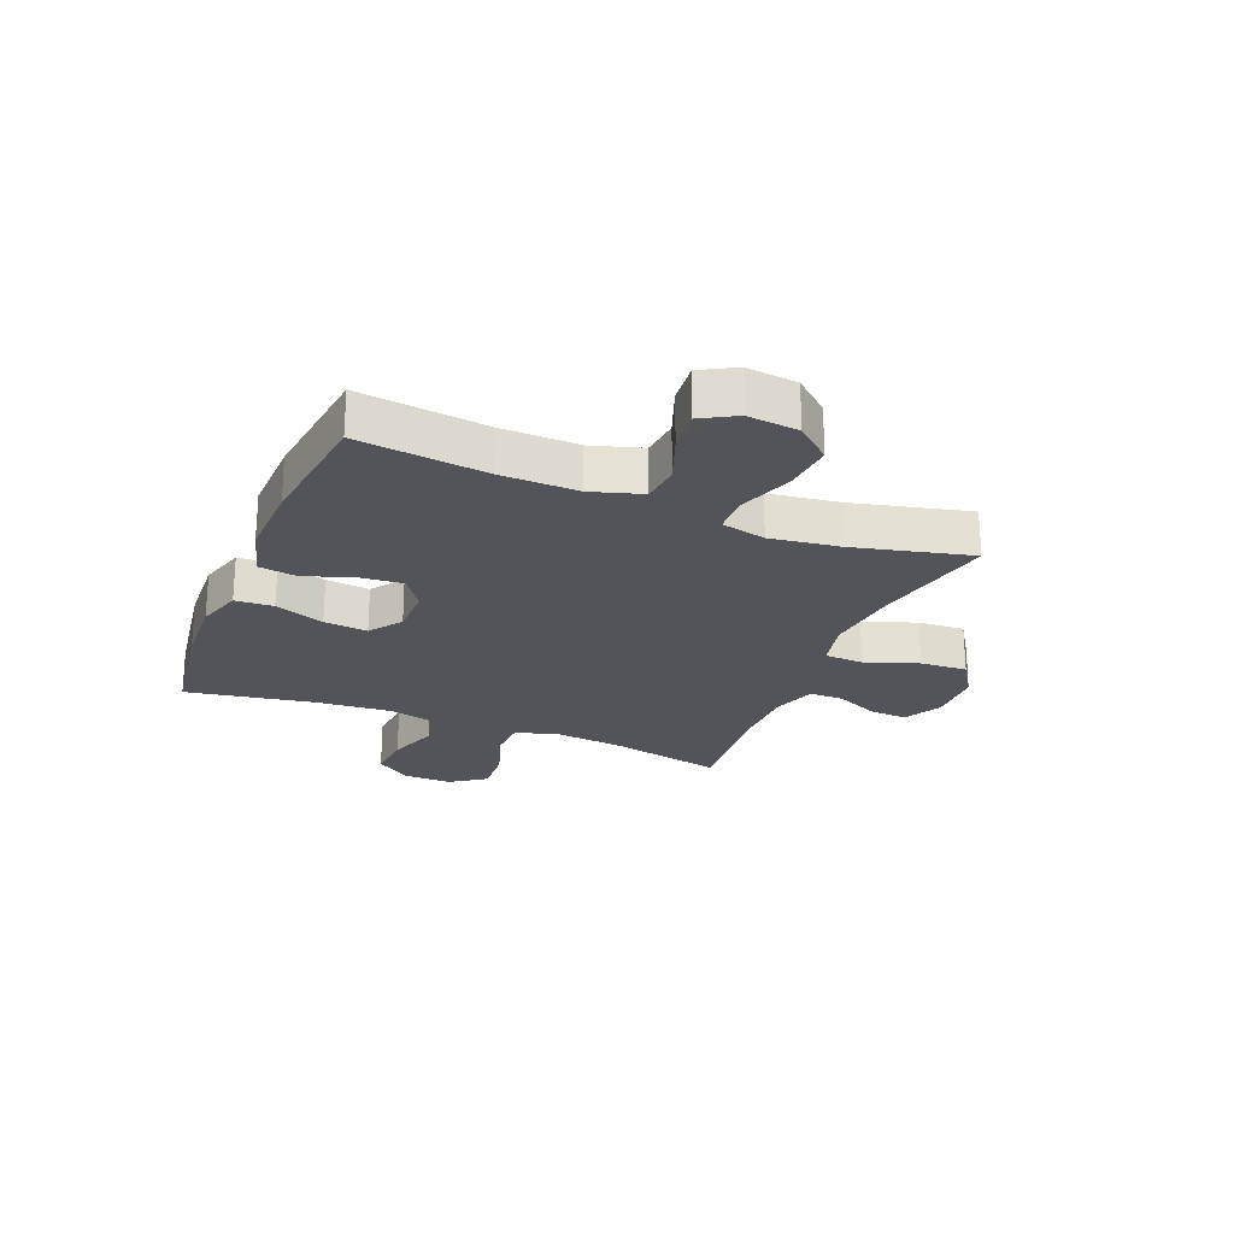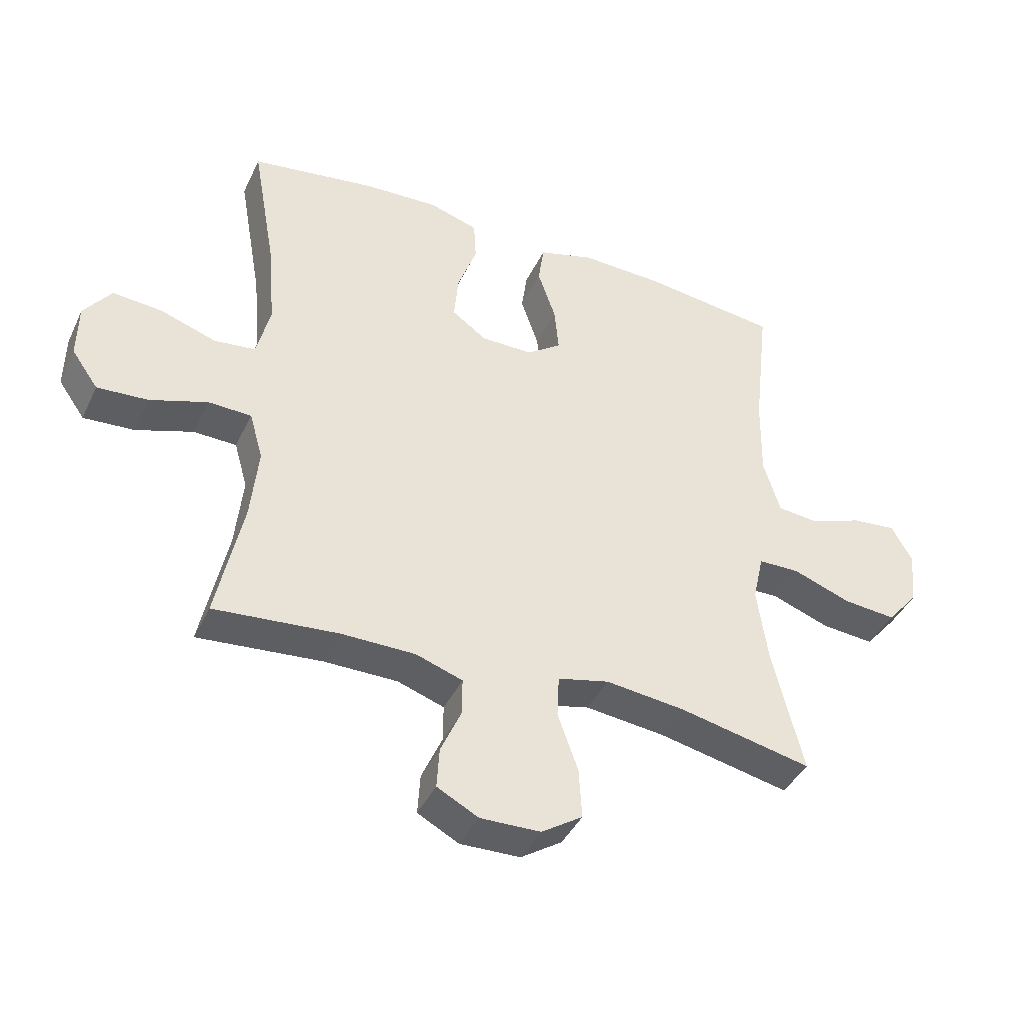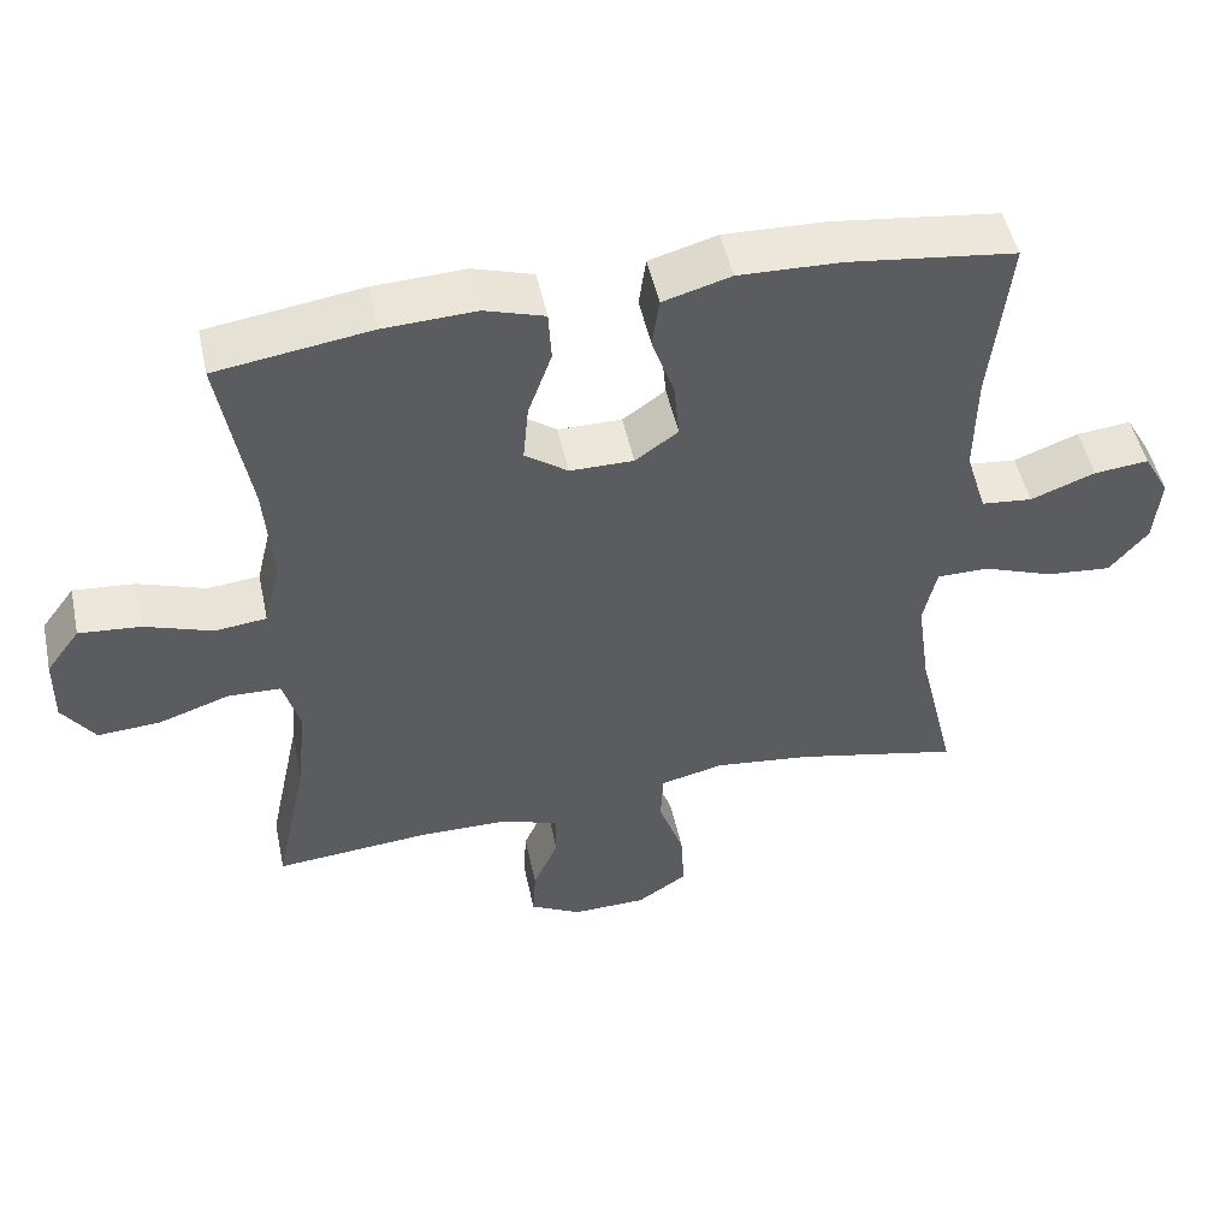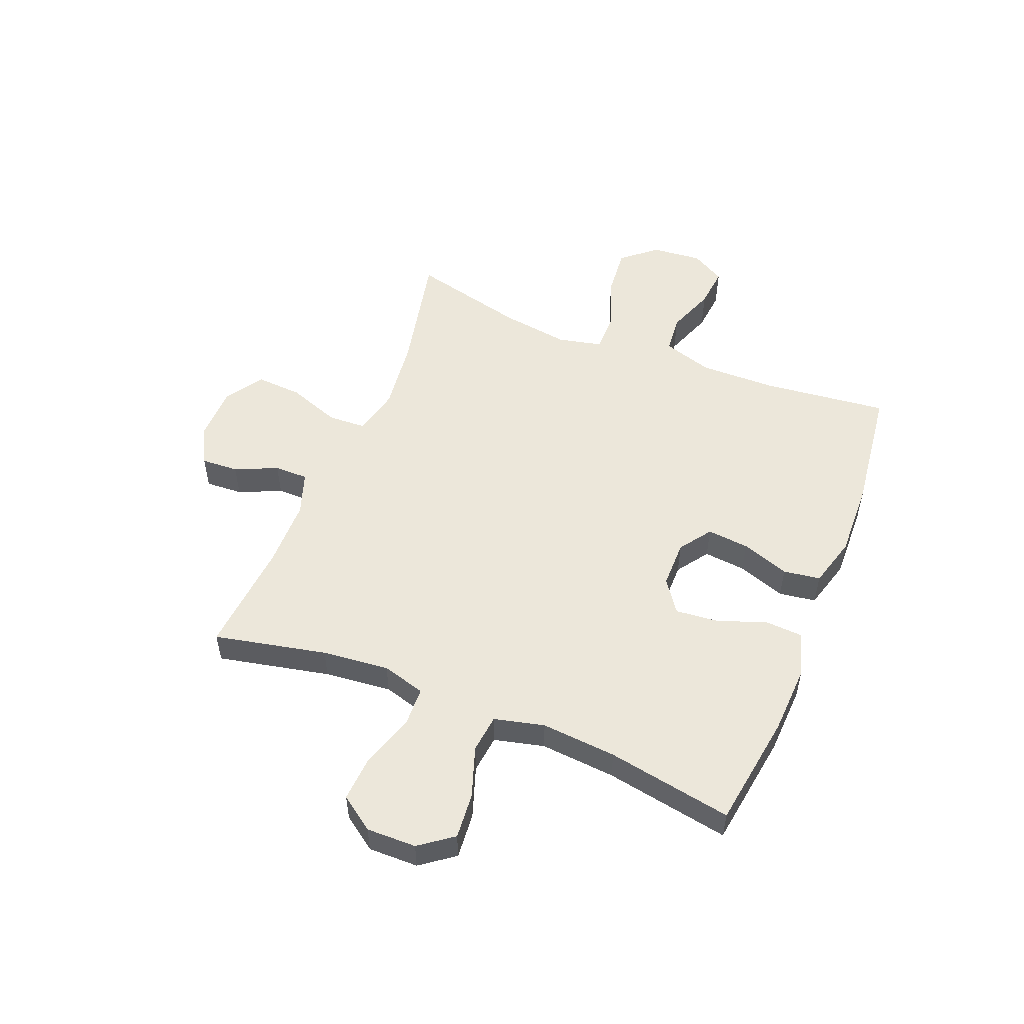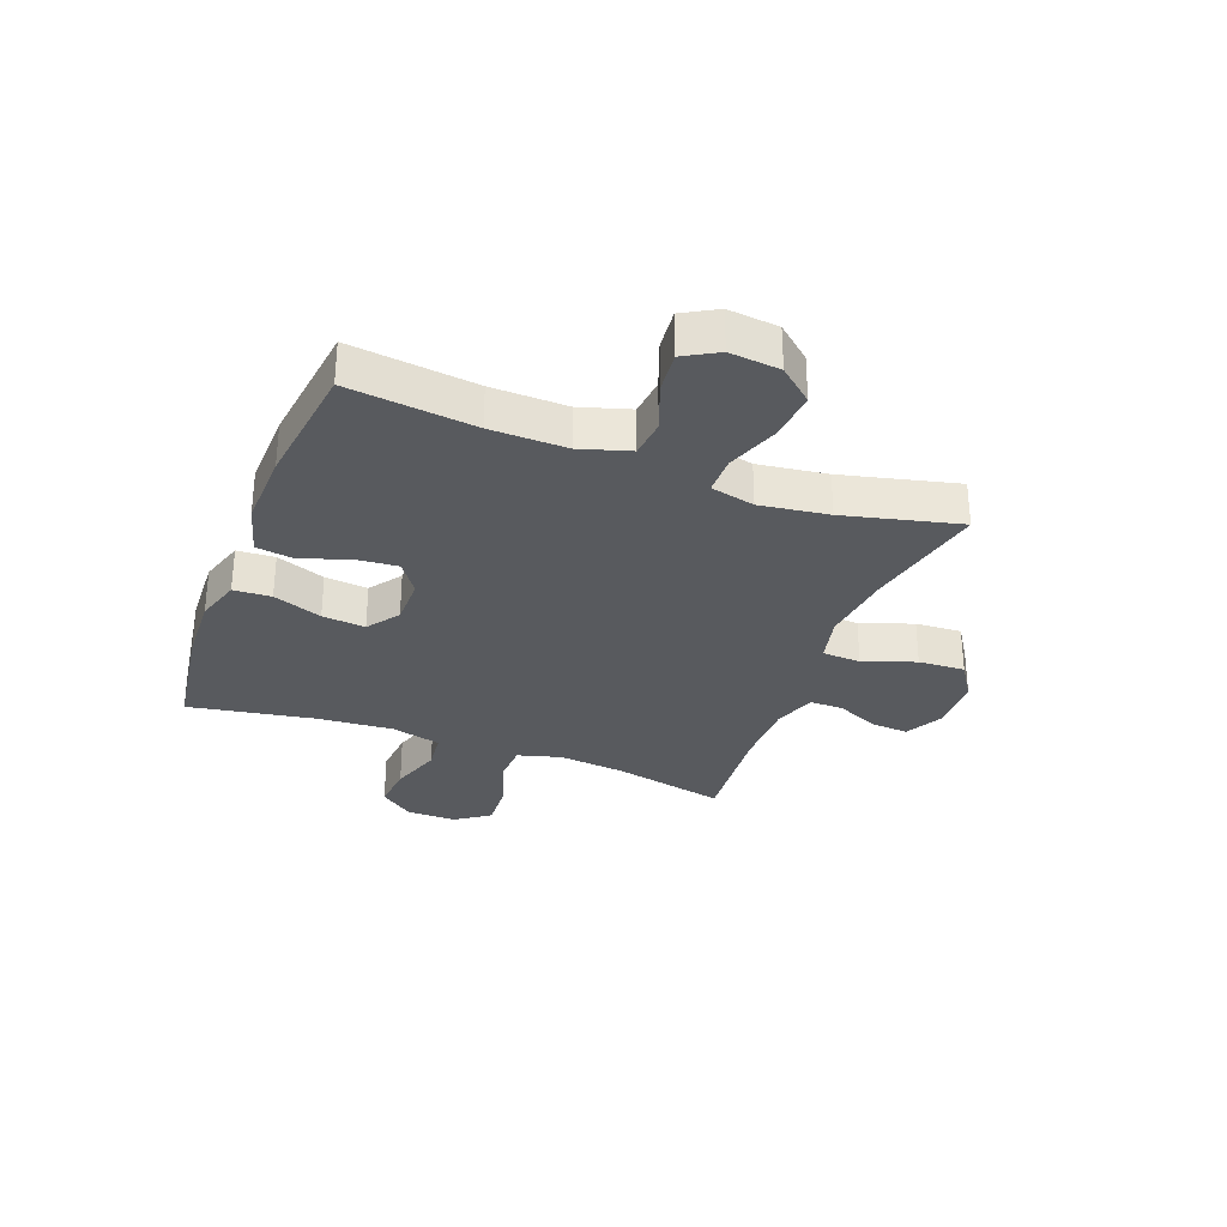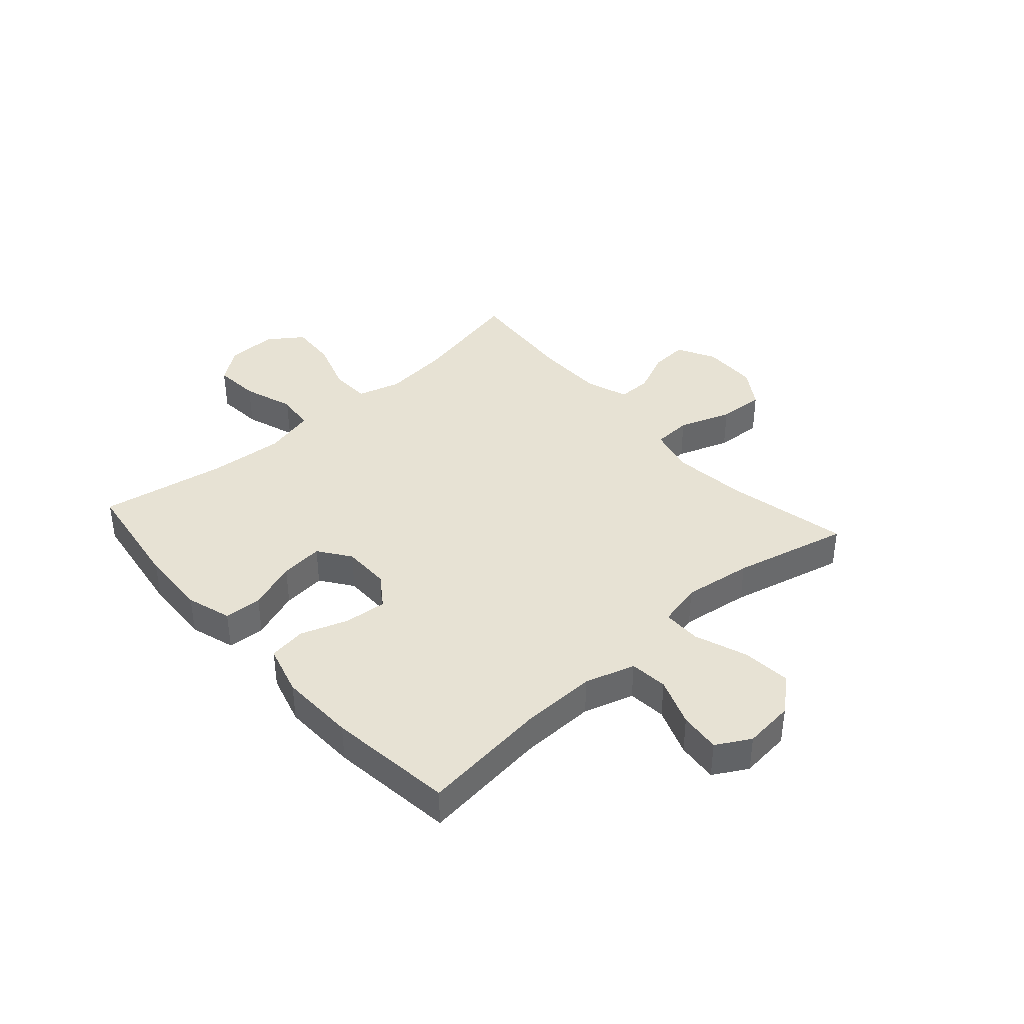
<metadata>
{"format":"obj","ext":"obj","renderer":"f3d","projection":"perspective","resolution":1024,"background":"white","views":[{"elev":-23.9,"azim":67.8,"up":"+Y"},{"elev":-41.0,"azim":-23.8,"up":"+Z"},{"elev":49.6,"azim":-12.1,"up":"+Z"},{"elev":53.2,"azim":-68.1,"up":"+Y"},{"elev":-31.0,"azim":69.1,"up":"+Y"},{"elev":39.7,"azim":48.3,"up":"+Y"}]}
</metadata>
<code>
o path2792
v -0.2943 0.0375 -0.4571
v -0.1726 0.0375 -0.458
v -0.09533 0.0375 -0.4845
v -0.09574 0.0375 -0.5452
v -0.1297 0.0375 -0.6217
v -0.1338 0.0375 -0.6888
v -0.06548 0.0375 -0.7249
v 0.03381 0.0375 -0.7227
v 0.1016 0.0375 -0.6785
v 0.09663 0.0375 -0.5952
v 0.06305 0.0375 -0.5012
v 0.06622 0.0375 -0.4319
v 0.1513 0.0375 -0.4121
v 0.2827 0.0375 -0.4273
v 0.5026 0.0375 -0.4746
v 0.4519 0.0375 -0.2669
v 0.4346 0.0375 -0.1434
v 0.4526 0.0375 -0.0643
v 0.5216 0.0375 -0.06368
v 0.6172 0.0375 -0.09844
v 0.7051 0.0375 -0.1063
v 0.7568 0.0375 -0.04522
v 0.7658 0.0375 0.0456
v 0.7312 0.0375 0.1067
v 0.6577 0.0375 0.09919
v 0.5709 0.0375 0.06671
v 0.5023 0.0375 0.07346
v 0.4746 0.0375 0.1635
v 0.477 0.0375 0.2999
v 0.5026 0.0375 0.5271
v 0.2767 0.0375 0.5553
v 0.1405 0.0375 0.5595
v 0.04932 0.0375 0.5338
v 0.03973 0.0375 0.4669
v 0.0695 0.0375 0.3806
v 0.07679 0.0375 0.3047
v 0.0194 0.0375 0.2642
v -0.06612 0.0375 0.2644
v -0.1236 0.0375 0.3056
v -0.1161 0.0375 0.3829
v -0.08433 0.0375 0.4707
v -0.08811 0.0375 0.5384
v -0.1687 0.0375 0.5635
v -0.2924 0.0375 0.5579
v -0.4993 0.0375 0.5271
v -0.4594 0.0375 0.3007
v -0.4484 0.0375 0.1645
v -0.4705 0.0375 0.07416
v -0.5391 0.0375 0.0662
v -0.6308 0.0375 0.09733
v -0.7129 0.0375 0.1042
v -0.7579 0.0375 0.04379
v -0.7592 0.0375 -0.04614
v -0.7156 0.0375 -0.1075
v -0.6319 0.0375 -0.1021
v -0.5369 0.0375 -0.07036
v -0.4658 0.0375 -0.07273
v -0.4436 0.0375 -0.1509
v -0.456 0.0375 -0.2718
v -0.4993 0.0375 -0.4746
v -0.2943 -0.0375 -0.4571
v -0.1726 -0.0375 -0.458
v -0.09533 -0.0375 -0.4845
v -0.09574 -0.0375 -0.5452
v -0.1297 -0.0375 -0.6217
v -0.1338 -0.0375 -0.6888
v -0.06548 -0.0375 -0.7249
v 0.03381 -0.0375 -0.7227
v 0.1016 -0.0375 -0.6785
v 0.09663 -0.0375 -0.5952
v 0.06305 -0.0375 -0.5012
v 0.06622 -0.0375 -0.4319
v 0.1513 -0.0375 -0.4121
v 0.2827 -0.0375 -0.4273
v 0.5026 -0.0375 -0.4746
v 0.4519 -0.0375 -0.2669
v 0.4346 -0.0375 -0.1434
v 0.4526 -0.0375 -0.0643
v 0.5216 -0.0375 -0.06368
v 0.6172 -0.0375 -0.09844
v 0.7051 -0.0375 -0.1063
v 0.7568 -0.0375 -0.04522
v 0.7658 -0.0375 0.0456
v 0.7312 -0.0375 0.1067
v 0.6577 -0.0375 0.09919
v 0.5709 -0.0375 0.06671
v 0.5023 -0.0375 0.07346
v 0.4746 -0.0375 0.1635
v 0.477 -0.0375 0.2999
v 0.5026 -0.0375 0.5271
v 0.2767 -0.0375 0.5553
v 0.1405 -0.0375 0.5595
v 0.04932 -0.0375 0.5338
v 0.03973 -0.0375 0.4669
v 0.0695 -0.0375 0.3806
v 0.07679 -0.0375 0.3047
v 0.0194 -0.0375 0.2642
v -0.06612 -0.0375 0.2644
v -0.1236 -0.0375 0.3056
v -0.1161 -0.0375 0.3829
v -0.08433 -0.0375 0.4707
v -0.08811 -0.0375 0.5384
v -0.1687 -0.0375 0.5635
v -0.2924 -0.0375 0.5579
v -0.4993 -0.0375 0.5271
v -0.4594 -0.0375 0.3007
v -0.4484 -0.0375 0.1645
v -0.4705 -0.0375 0.07416
v -0.5391 -0.0375 0.0662
v -0.6308 -0.0375 0.09733
v -0.7129 -0.0375 0.1042
v -0.7579 -0.0375 0.04379
v -0.7592 -0.0375 -0.04614
v -0.7156 -0.0375 -0.1075
v -0.6319 -0.0375 -0.1021
v -0.5369 -0.0375 -0.07036
v -0.4658 -0.0375 -0.07273
v -0.4436 -0.0375 -0.1509
v -0.456 -0.0375 -0.2718
v -0.4993 -0.0375 -0.4746
v -0.1338 0.0375 -0.6888
v -0.1338 0.0375 -0.6888
v -0.06548 0.0375 -0.7249
v 0.03381 0.0375 -0.7227
v 0.1016 0.0375 -0.6785
v 0.1016 0.0375 -0.6785
v -0.1297 0.0375 -0.6217
v 0.09663 0.0375 -0.5952
v -0.09574 0.0375 -0.5452
v 0.06305 0.0375 -0.5012
v -0.09533 0.0375 -0.4845
v -0.09533 0.0375 -0.4845
v 0.06622 0.0375 -0.4319
v 0.06622 0.0375 -0.4319
v -0.1726 0.0375 -0.458
v -0.4993 0.0375 -0.4746
v -0.4993 0.0375 -0.4746
v -0.2943 0.0375 -0.4571
v 0.2827 0.0375 -0.4273
v 0.5026 0.0375 -0.4746
v 0.5026 0.0375 -0.4746
v 0.1513 0.0375 -0.4121
v -0.456 0.0375 -0.2718
v 0.4519 0.0375 -0.2669
v -0.4436 0.0375 -0.1509
v 0.4346 0.0375 -0.1434
v -0.4658 0.0375 -0.07273
v -0.4658 0.0375 -0.07273
v 0.4526 0.0375 -0.0643
v 0.4526 0.0375 -0.0643
v -0.7592 0.0375 -0.04614
v -0.7156 0.0375 -0.1075
v -0.6319 0.0375 -0.1021
v 0.6172 0.0375 -0.09844
v 0.7051 0.0375 -0.1063
v 0.7568 0.0375 -0.04522
v -0.5369 0.0375 -0.07036
v 0.5216 0.0375 -0.06368
v -0.7579 0.0375 0.04379
v 0.7658 0.0375 0.0456
v -0.7129 0.0375 0.1042
v 0.7312 0.0375 0.1067
v 0.7312 0.0375 0.1067
v -0.6308 0.0375 0.09733
v -0.5391 0.0375 0.0662
v -0.4705 0.0375 0.07416
v -0.4705 0.0375 0.07416
v 0.5709 0.0375 0.06671
v 0.5023 0.0375 0.07346
v 0.5023 0.0375 0.07346
v 0.6577 0.0375 0.09919
v 0.4746 0.0375 0.1635
v -0.4484 0.0375 0.1645
v 0.477 0.0375 0.2999
v -0.4594 0.0375 0.3007
v 0.0194 0.0375 0.2642
v -0.06612 0.0375 0.2644
v 0.07679 0.0375 0.3047
v 0.07679 0.0375 0.3047
v -0.1236 0.0375 0.3056
v 0.0695 0.0375 0.3806
v -0.1161 0.0375 0.3829
v 0.03973 0.0375 0.4669
v -0.08433 0.0375 0.4707
v -0.4993 0.0375 0.5271
v -0.4993 0.0375 0.5271
v 0.04932 0.0375 0.5338
v 0.04932 0.0375 0.5338
v -0.08811 0.0375 0.5384
v -0.08811 0.0375 0.5384
v 0.5026 0.0375 0.5271
v 0.5026 0.0375 0.5271
v 0.1405 0.0375 0.5595
v -0.1687 0.0375 0.5635
v 0.2767 0.0375 0.5553
v -0.2924 0.0375 0.5579
v -0.1338 -0.0375 -0.6888
v -0.1338 -0.0375 -0.6888
v -0.06548 -0.0375 -0.7249
v 0.03381 -0.0375 -0.7227
v 0.1016 -0.0375 -0.6785
v 0.1016 -0.0375 -0.6785
v -0.1297 -0.0375 -0.6217
v 0.09663 -0.0375 -0.5952
v -0.09574 -0.0375 -0.5452
v 0.06305 -0.0375 -0.5012
v -0.09533 -0.0375 -0.4845
v -0.09533 -0.0375 -0.4845
v 0.06622 -0.0375 -0.4319
v 0.06622 -0.0375 -0.4319
v -0.1726 -0.0375 -0.458
v -0.4993 -0.0375 -0.4746
v -0.4993 -0.0375 -0.4746
v -0.2943 -0.0375 -0.4571
v 0.2827 -0.0375 -0.4273
v 0.5026 -0.0375 -0.4746
v 0.5026 -0.0375 -0.4746
v 0.1513 -0.0375 -0.4121
v -0.456 -0.0375 -0.2718
v 0.4519 -0.0375 -0.2669
v -0.4436 -0.0375 -0.1509
v 0.4346 -0.0375 -0.1434
v -0.4658 -0.0375 -0.07273
v -0.4658 -0.0375 -0.07273
v 0.4526 -0.0375 -0.0643
v 0.4526 -0.0375 -0.0643
v -0.7592 -0.0375 -0.04614
v -0.7156 -0.0375 -0.1075
v -0.6319 -0.0375 -0.1021
v 0.6172 -0.0375 -0.09844
v 0.7051 -0.0375 -0.1063
v 0.7568 -0.0375 -0.04522
v -0.5369 -0.0375 -0.07036
v 0.5216 -0.0375 -0.06368
v -0.7579 -0.0375 0.04379
v 0.7658 -0.0375 0.0456
v -0.7129 -0.0375 0.1042
v 0.7312 -0.0375 0.1067
v 0.7312 -0.0375 0.1067
v -0.6308 -0.0375 0.09733
v -0.5391 -0.0375 0.0662
v -0.4705 -0.0375 0.07416
v -0.4705 -0.0375 0.07416
v 0.5709 -0.0375 0.06671
v 0.5023 -0.0375 0.07346
v 0.5023 -0.0375 0.07346
v 0.6577 -0.0375 0.09919
v 0.4746 -0.0375 0.1635
v -0.4484 -0.0375 0.1645
v 0.477 -0.0375 0.2999
v -0.4594 -0.0375 0.3007
v 0.0194 -0.0375 0.2642
v -0.06612 -0.0375 0.2644
v 0.07679 -0.0375 0.3047
v 0.07679 -0.0375 0.3047
v -0.1236 -0.0375 0.3056
v 0.0695 -0.0375 0.3806
v -0.1161 -0.0375 0.3829
v 0.03973 -0.0375 0.4669
v -0.08433 -0.0375 0.4707
v -0.4993 -0.0375 0.5271
v -0.4993 -0.0375 0.5271
v 0.04932 -0.0375 0.5338
v 0.04932 -0.0375 0.5338
v -0.08811 -0.0375 0.5384
v -0.08811 -0.0375 0.5384
v 0.5026 -0.0375 0.5271
v 0.5026 -0.0375 0.5271
v 0.1405 -0.0375 0.5595
v -0.1687 -0.0375 0.5635
v 0.2767 -0.0375 0.5553
v -0.2924 -0.0375 0.5579
f 214 211 219
f 253 209 252
f 256 258 251
f 221 209 253
f 231 232 230
f 201 204 200
f 270 258 260
f 233 241 229
f 222 215 220
f 203 199 205
f 248 254 225
f 269 257 271
f 254 271 257
f 222 218 215
f 236 247 232
f 245 248 225
f 251 272 261
f 229 235 227
f 223 242 241
f 235 229 240
f 242 253 249
f 225 252 222
f 222 252 218
f 211 209 221
f 230 247 244
f 263 259 269
f 229 227 228
f 271 250 267
f 257 269 259
f 205 206 207
f 234 245 225
f 225 254 252
f 249 256 251
f 204 205 200
f 206 205 204
f 249 253 256
f 218 252 209
f 209 207 206
f 199 200 205
f 230 244 234
f 244 245 234
f 232 247 230
f 207 209 211
f 221 253 223
f 235 240 237
f 197 199 203
f 223 241 233
f 223 253 242
f 238 247 236
f 219 211 221
f 251 258 272
f 250 254 248
f 254 250 271
f 220 215 216
f 214 219 212
f 270 260 265
f 241 240 229
f 272 258 270
f 122 7 67 198
f 7 8 68 67
f 8 126 202 68
f 5 6 66 65
f 9 10 70 69
f 4 5 65 64
f 10 11 71 70
f 132 4 64 208
f 11 134 210 71
f 2 3 63 62
f 137 1 61 213
f 1 2 62 61
f 14 141 217 74
f 12 13 73 72
f 13 14 74 73
f 59 60 120 119
f 15 16 76 75
f 58 59 119 118
f 16 17 77 76
f 148 58 118 224
f 17 150 226 77
f 53 54 114 113
f 54 55 115 114
f 20 21 81 80
f 21 22 82 81
f 55 56 116 115
f 19 20 80 79
f 56 57 117 116
f 18 19 79 78
f 52 53 113 112
f 22 23 83 82
f 51 52 112 111
f 23 163 239 83
f 50 51 111 110
f 49 50 110 109
f 167 49 109 243
f 26 170 246 86
f 25 26 86 85
f 24 25 85 84
f 27 28 88 87
f 47 48 108 107
f 28 29 89 88
f 46 47 107 106
f 37 38 98 97
f 179 37 97 255
f 38 39 99 98
f 35 36 96 95
f 39 40 100 99
f 34 35 95 94
f 40 41 101 100
f 186 46 106 262
f 188 34 94 264
f 41 190 266 101
f 29 192 268 89
f 32 33 93 92
f 42 43 103 102
f 31 32 92 91
f 30 31 91 90
f 44 45 105 104
f 43 44 104 103
f 138 143 135
f 177 176 133
f 180 175 182
f 145 177 133
f 155 154 156
f 125 124 128
f 194 184 182
f 157 153 165
f 146 144 139
f 127 129 123
f 172 149 178
f 193 195 181
f 178 181 195
f 146 139 142
f 160 156 171
f 169 149 172
f 175 185 196
f 153 151 159
f 147 165 166
f 159 164 153
f 166 173 177
f 149 146 176
f 146 142 176
f 135 145 133
f 154 168 171
f 187 193 183
f 153 152 151
f 195 191 174
f 181 183 193
f 129 131 130
f 158 149 169
f 149 176 178
f 173 175 180
f 128 124 129
f 130 128 129
f 173 180 177
f 142 133 176
f 133 130 131
f 123 129 124
f 154 158 168
f 168 158 169
f 156 154 171
f 131 135 133
f 145 147 177
f 159 161 164
f 121 127 123
f 147 157 165
f 147 166 177
f 162 160 171
f 143 145 135
f 175 196 182
f 174 172 178
f 178 195 174
f 144 140 139
f 138 136 143
f 194 189 184
f 165 153 164
f 196 194 182

</code>
